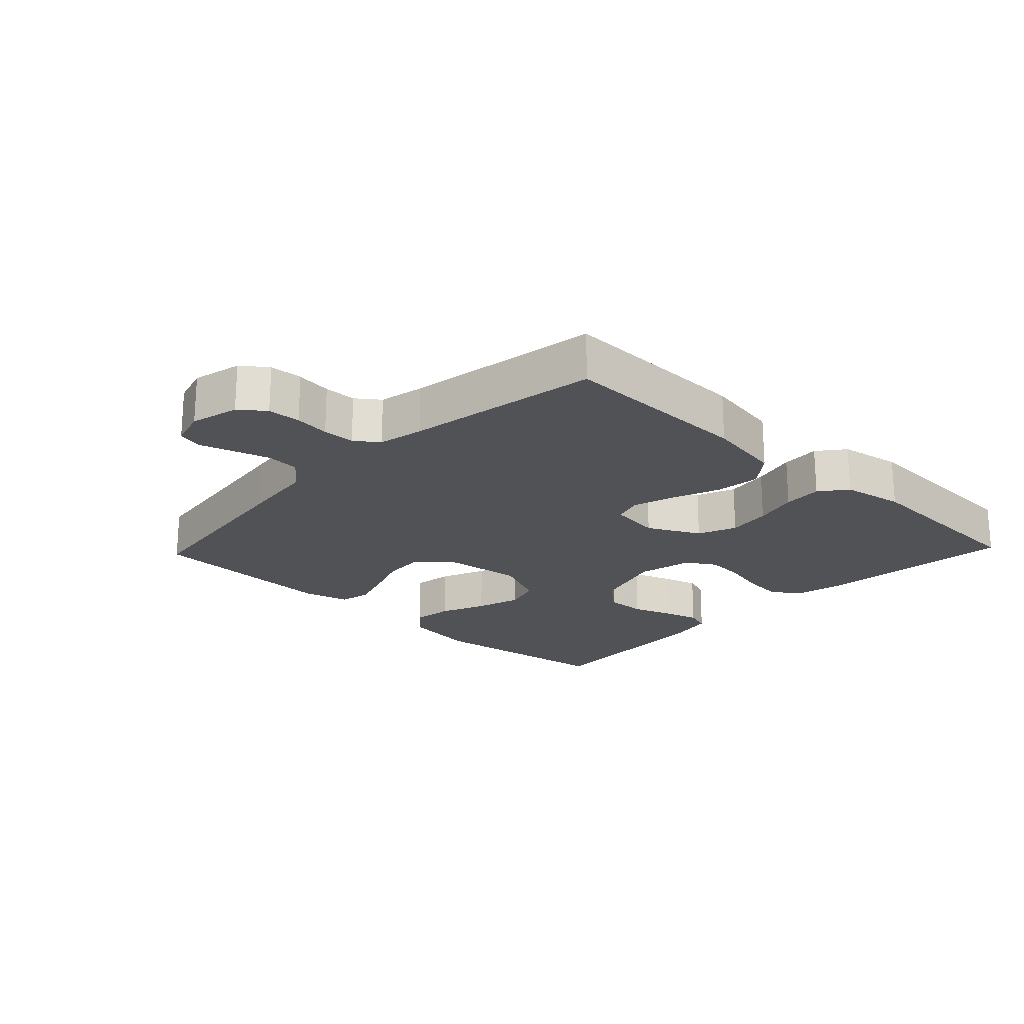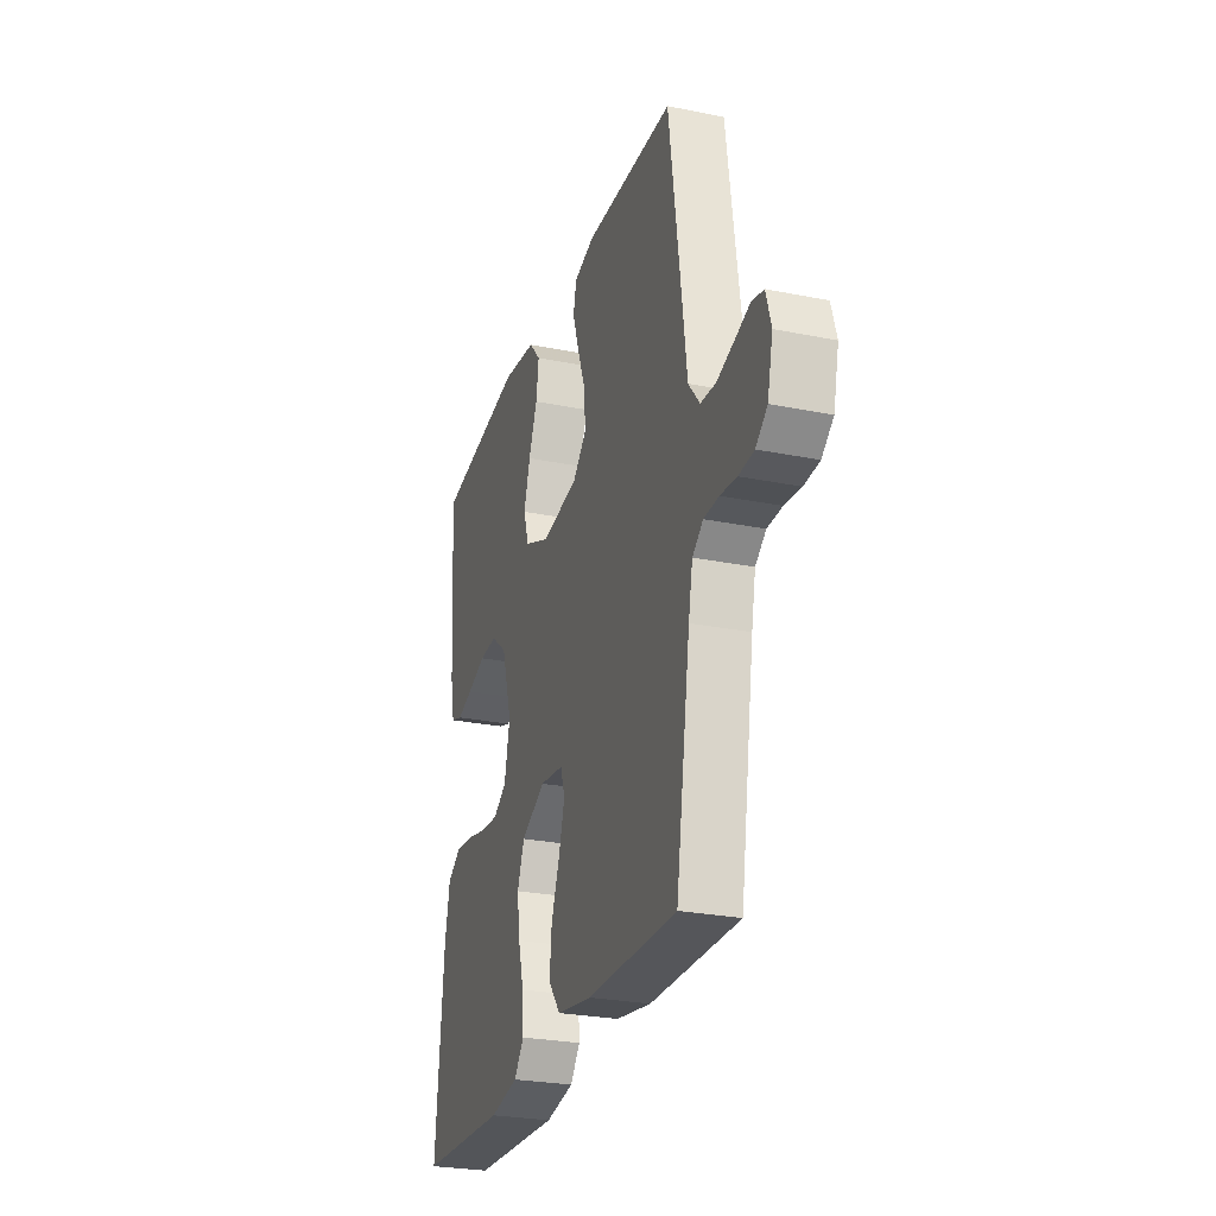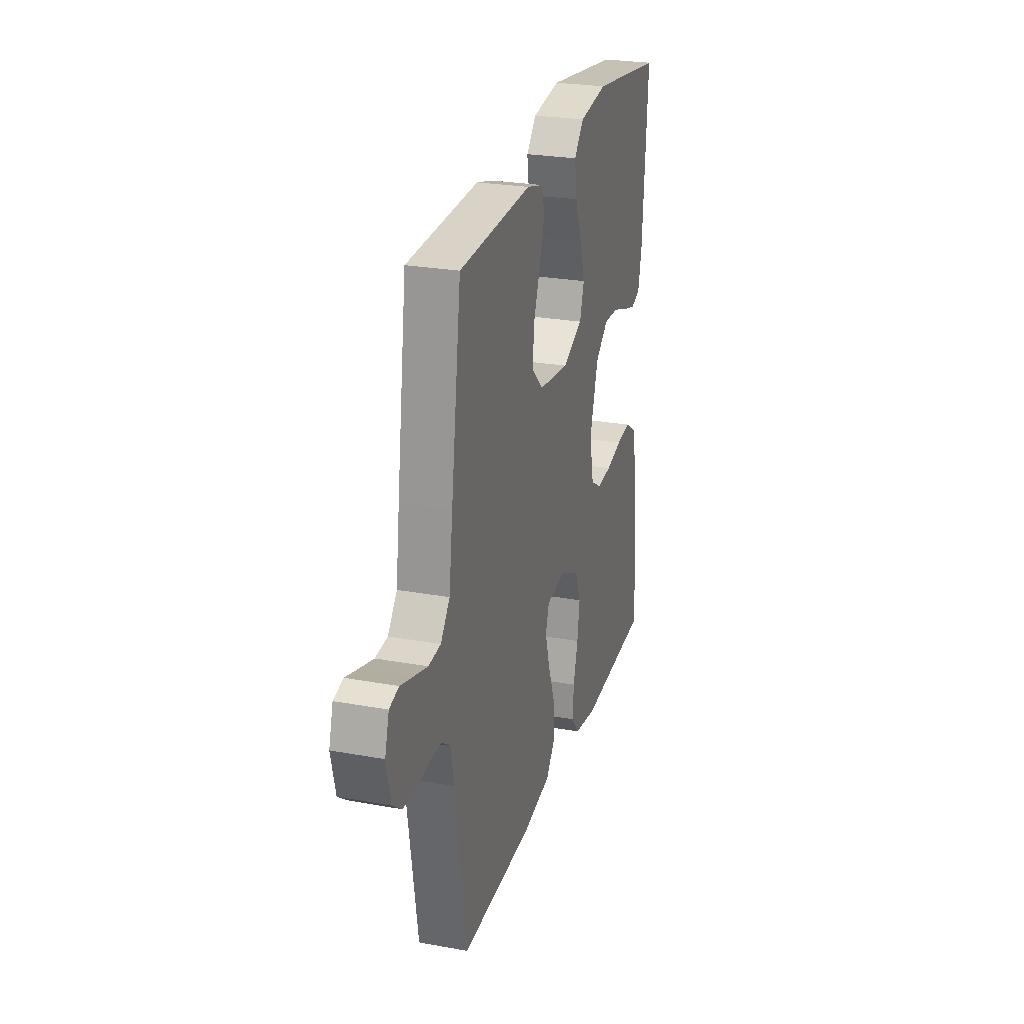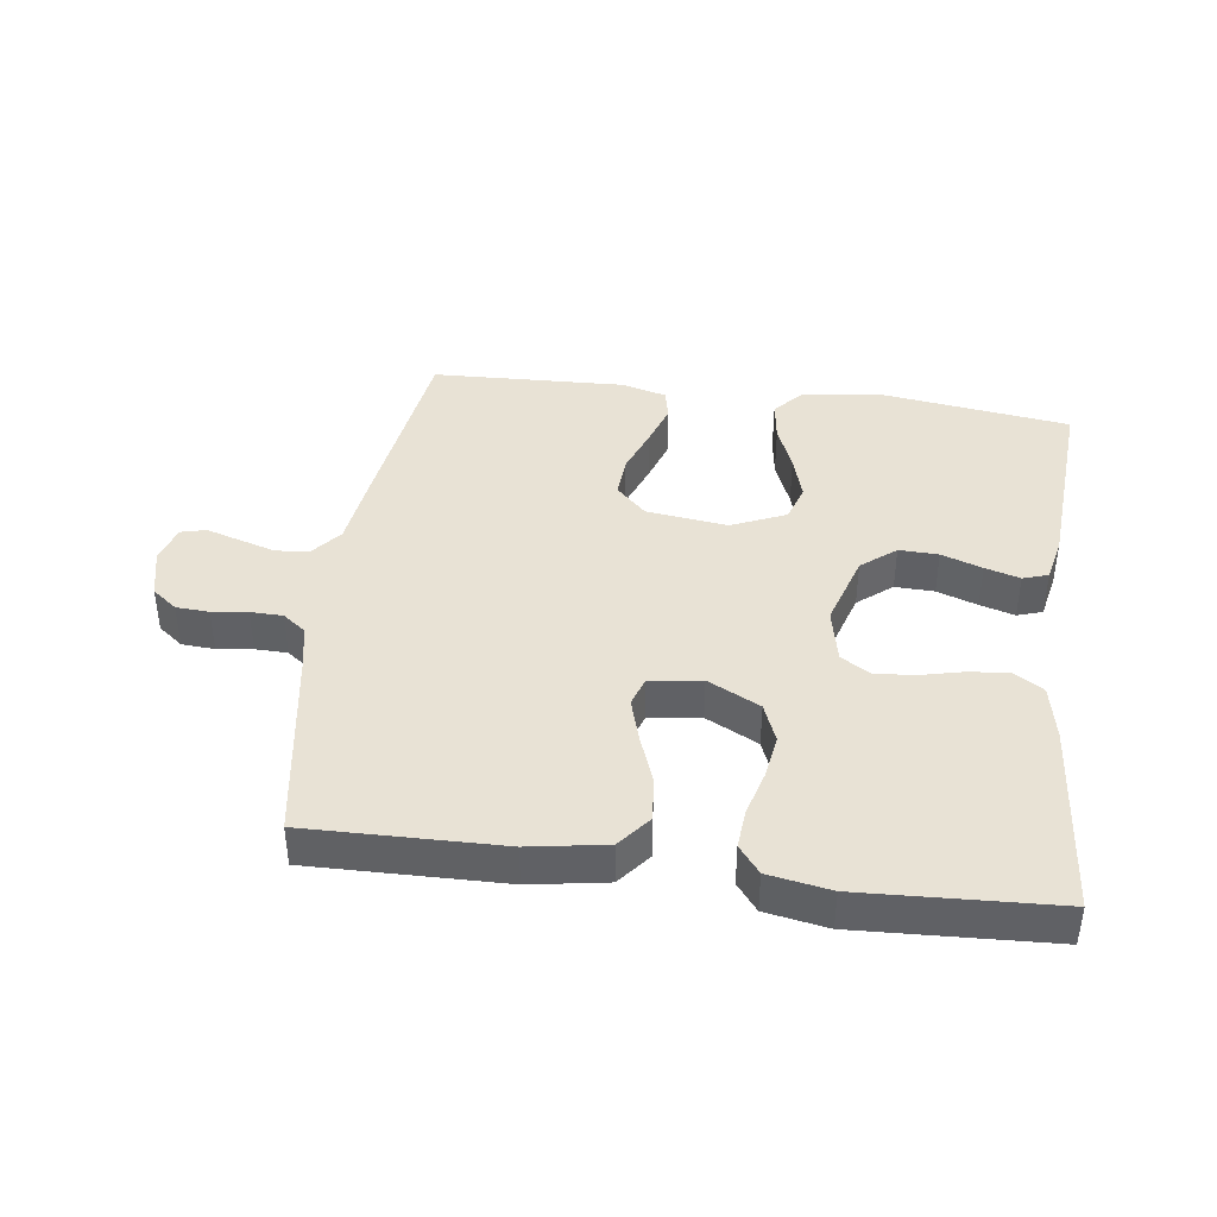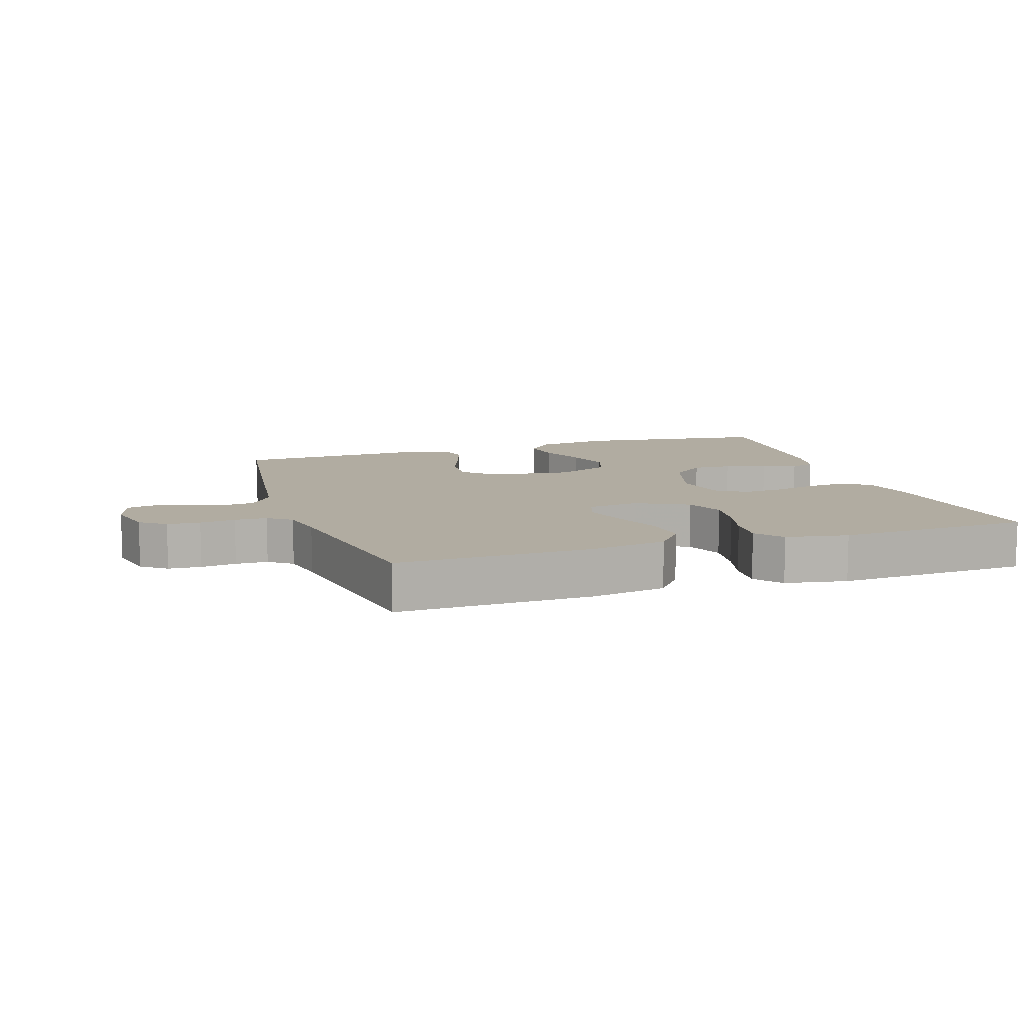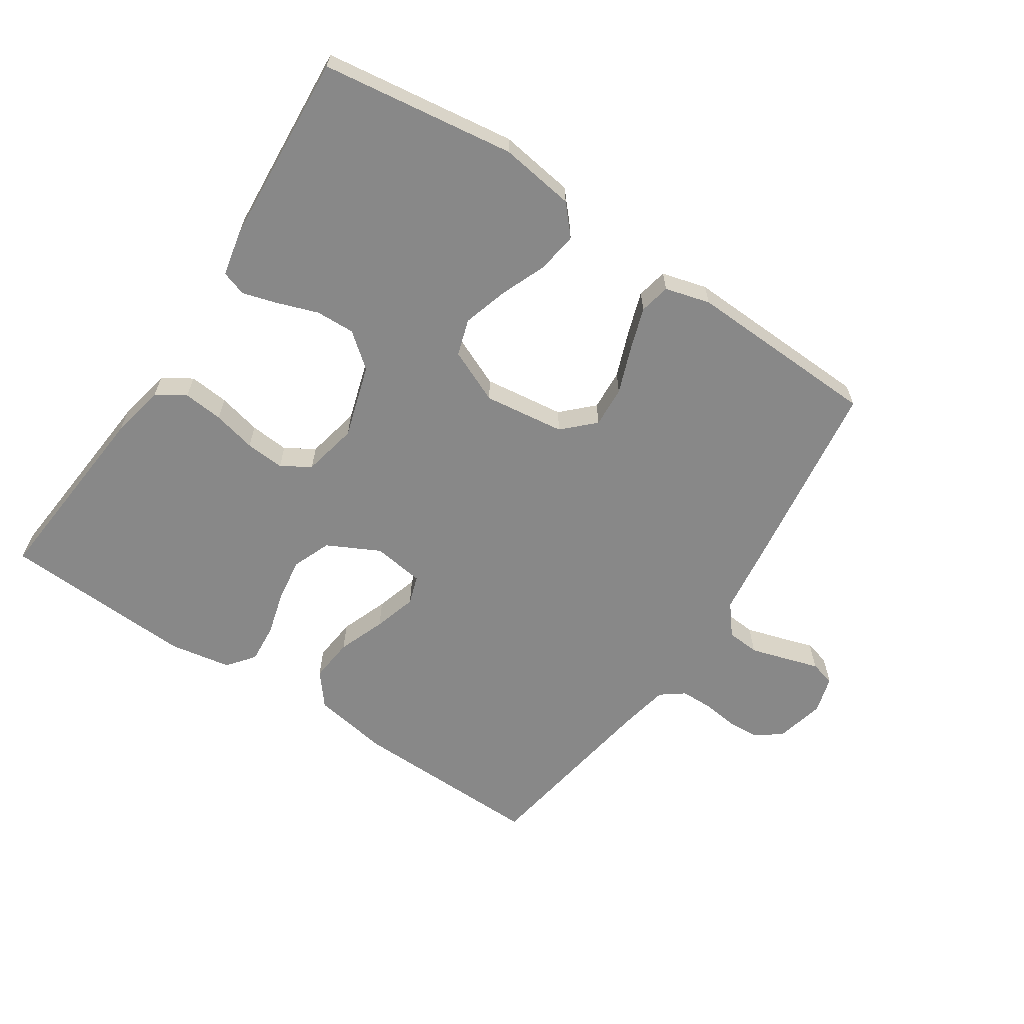
<metadata>
{"format":"obj","ext":"obj","renderer":"f3d","projection":"perspective","resolution":1024,"background":"white","views":[{"elev":-21.0,"azim":136.4,"up":"+Y"},{"elev":-26.9,"azim":72.6,"up":"+Z"},{"elev":25.9,"azim":106.2,"up":"+Z"},{"elev":40.9,"azim":-172.3,"up":"+Y"},{"elev":10.2,"azim":161.8,"up":"+Y"},{"elev":-62.9,"azim":-33.5,"up":"+Y"}]}
</metadata>
<code>
v 0.5 0.07 -0.5
v 0.2 0.07 -0.494
v 0.081 0.07 -0.474
v 0.04 0.07 -0.423
v 0.047 0.07 -0.354
v 0.075 0.07 -0.28
v 0.095 0.07 -0.213
v 0.08 0.07 -0.168
v 0 0.07 -0.157
v -0.081 0.07 -0.198
v -0.105 0.07 -0.258
v -0.095 0.07 -0.326
v -0.076 0.07 -0.395
v -0.071 0.07 -0.456
v -0.104 0.07 -0.498
v -0.2 0.07 -0.515
v -0.5 0.07 -0.5
v -0.474 0.07 -0.2
v -0.457 0.07 -0.115
v -0.412 0.07 -0.086
v -0.35 0.07 -0.092
v -0.283 0.07 -0.108
v -0.222 0.07 -0.113
v -0.177 0.07 -0.085
v -0.159 0.07 0
v -0.194 0.07 0.114
v -0.247 0.07 0.157
v -0.308 0.07 0.155
v -0.371 0.07 0.133
v -0.425 0.07 0.117
v -0.464 0.07 0.13
v -0.479 0.07 0.2
v -0.5 0.07 0.5
v -0.2 0.07 0.541
v -0.083 0.07 0.524
v -0.043 0.07 0.479
v -0.052 0.07 0.416
v -0.081 0.07 0.345
v -0.102 0.07 0.275
v -0.084 0.07 0.218
v 0 0.07 0.181
v 0.126 0.07 0.197
v 0.173 0.07 0.243
v 0.169 0.07 0.307
v 0.142 0.07 0.379
v 0.12 0.07 0.445
v 0.13 0.07 0.493
v 0.2 0.07 0.512
v 0.5 0.07 0.5
v 0.542 0.07 0.2
v 0.557 0.07 0.086
v 0.595 0.07 0.039
v 0.646 0.07 0.035
v 0.703 0.07 0.052
v 0.755 0.07 0.068
v 0.794 0.07 0.058
v 0.811 0.07 0
v 0.793 0.07 -0.076
v 0.754 0.07 -0.106
v 0.703 0.07 -0.109
v 0.648 0.07 -0.102
v 0.598 0.07 -0.103
v 0.562 0.07 -0.13
v 0.548 0.07 -0.2
v 0.5 0 -0.5
v 0.2 0 -0.494
v 0.081 0 -0.474
v 0.04 0 -0.423
v 0.047 0 -0.354
v 0.075 0 -0.28
v 0.095 0 -0.213
v 0.08 0 -0.168
v 0 0 -0.157
v -0.081 0 -0.198
v -0.105 0 -0.258
v -0.095 0 -0.326
v -0.076 0 -0.395
v -0.071 0 -0.456
v -0.104 0 -0.498
v -0.2 0 -0.515
v -0.5 0 -0.5
v -0.474 0 -0.2
v -0.457 0 -0.115
v -0.412 0 -0.086
v -0.35 0 -0.092
v -0.283 0 -0.108
v -0.222 0 -0.113
v -0.177 0 -0.085
v -0.159 0 0
v -0.194 0 0.114
v -0.247 0 0.157
v -0.308 0 0.155
v -0.371 0 0.133
v -0.425 0 0.117
v -0.464 0 0.13
v -0.479 0 0.2
v -0.5 0 0.5
v -0.2 0 0.541
v -0.083 0 0.524
v -0.043 0 0.479
v -0.052 0 0.416
v -0.081 0 0.345
v -0.102 0 0.275
v -0.084 0 0.218
v 0 0 0.181
v 0.126 0 0.197
v 0.173 0 0.243
v 0.169 0 0.307
v 0.142 0 0.379
v 0.12 0 0.445
v 0.13 0 0.493
v 0.2 0 0.512
v 0.5 0 0.5
v 0.542 0 0.2
v 0.557 0 0.086
v 0.595 0 0.039
v 0.646 0 0.035
v 0.703 0 0.052
v 0.755 0 0.068
v 0.794 0 0.058
v 0.811 0 0
v 0.793 0 -0.076
v 0.754 0 -0.106
v 0.703 0 -0.109
v 0.648 0 -0.102
v 0.598 0 -0.103
v 0.562 0 -0.13
v 0.548 0 -0.2
f 59 60 61
f 58 59 61
f 57 58 61
f 56 57 61
f 55 56 61
f 54 55 61
f 53 54 61 62
f 52 53 62 63
f 49 50 51
f 48 49 51
f 47 48 51
f 46 47 51
f 45 46 51
f 44 45 51
f 52 63 64
f 51 52 64
f 44 51 64
f 43 44 64
f 36 37 38
f 35 36 38
f 34 35 38
f 33 34 38
f 32 33 38
f 31 32 38
f 30 31 38
f 29 30 38
f 28 29 38
f 27 28 38 39
f 26 27 39 40
f 20 21 22
f 19 20 22
f 18 19 22
f 17 18 22
f 16 17 22
f 15 16 22
f 14 15 22
f 13 14 22
f 12 13 22
f 11 12 22 23
f 10 11 23 24
f 4 5 6
f 3 4 6
f 2 3 6
f 1 2 6
f 64 1 6
f 64 6 7
f 64 7 8
f 43 64 8
f 42 43 8
f 41 42 8 9
f 41 9 10
f 40 41 10
f 26 40 10
f 25 26 10
f 10 24 25
f 125 124 123
f 125 123 122
f 125 122 121
f 125 121 120
f 125 120 119
f 125 119 118
f 126 125 118 117
f 127 126 117 116
f 115 114 113
f 115 113 112
f 115 112 111
f 115 111 110
f 115 110 109
f 115 109 108
f 128 127 116
f 128 116 115
f 128 115 108
f 128 108 107
f 102 101 100
f 102 100 99
f 102 99 98
f 102 98 97
f 102 97 96
f 102 96 95
f 102 95 94
f 102 94 93
f 102 93 92
f 103 102 92 91
f 104 103 91 90
f 86 85 84
f 86 84 83
f 86 83 82
f 86 82 81
f 86 81 80
f 86 80 79
f 86 79 78
f 86 78 77
f 86 77 76
f 87 86 76 75
f 88 87 75 74
f 70 69 68
f 70 68 67
f 70 67 66
f 70 66 65
f 70 65 128
f 71 70 128
f 72 71 128
f 72 128 107
f 72 107 106
f 73 72 106 105
f 74 73 105
f 74 105 104
f 74 104 90
f 74 90 89
f 89 88 74
f 1 65 66 2
f 2 66 67 3
f 3 67 68 4
f 4 68 69 5
f 5 69 70 6
f 6 70 71 7
f 7 71 72 8
f 8 72 73 9
f 9 73 74 10
f 10 74 75 11
f 11 75 76 12
f 12 76 77 13
f 13 77 78 14
f 14 78 79 15
f 15 79 80 16
f 16 80 81 17
f 17 81 82 18
f 18 82 83 19
f 19 83 84 20
f 20 84 85 21
f 21 85 86 22
f 22 86 87 23
f 23 87 88 24
f 24 88 89 25
f 25 89 90 26
f 26 90 91 27
f 27 91 92 28
f 28 92 93 29
f 29 93 94 30
f 30 94 95 31
f 31 95 96 32
f 32 96 97 33
f 33 97 98 34
f 34 98 99 35
f 35 99 100 36
f 36 100 101 37
f 37 101 102 38
f 38 102 103 39
f 39 103 104 40
f 40 104 105 41
f 41 105 106 42
f 42 106 107 43
f 43 107 108 44
f 44 108 109 45
f 45 109 110 46
f 46 110 111 47
f 47 111 112 48
f 48 112 113 49
f 49 113 114 50
f 50 114 115 51
f 51 115 116 52
f 52 116 117 53
f 53 117 118 54
f 54 118 119 55
f 55 119 120 56
f 56 120 121 57
f 57 121 122 58
f 58 122 123 59
f 59 123 124 60
f 60 124 125 61
f 61 125 126 62
f 62 126 127 63
f 63 127 128 64
f 64 128 65 1

</code>
